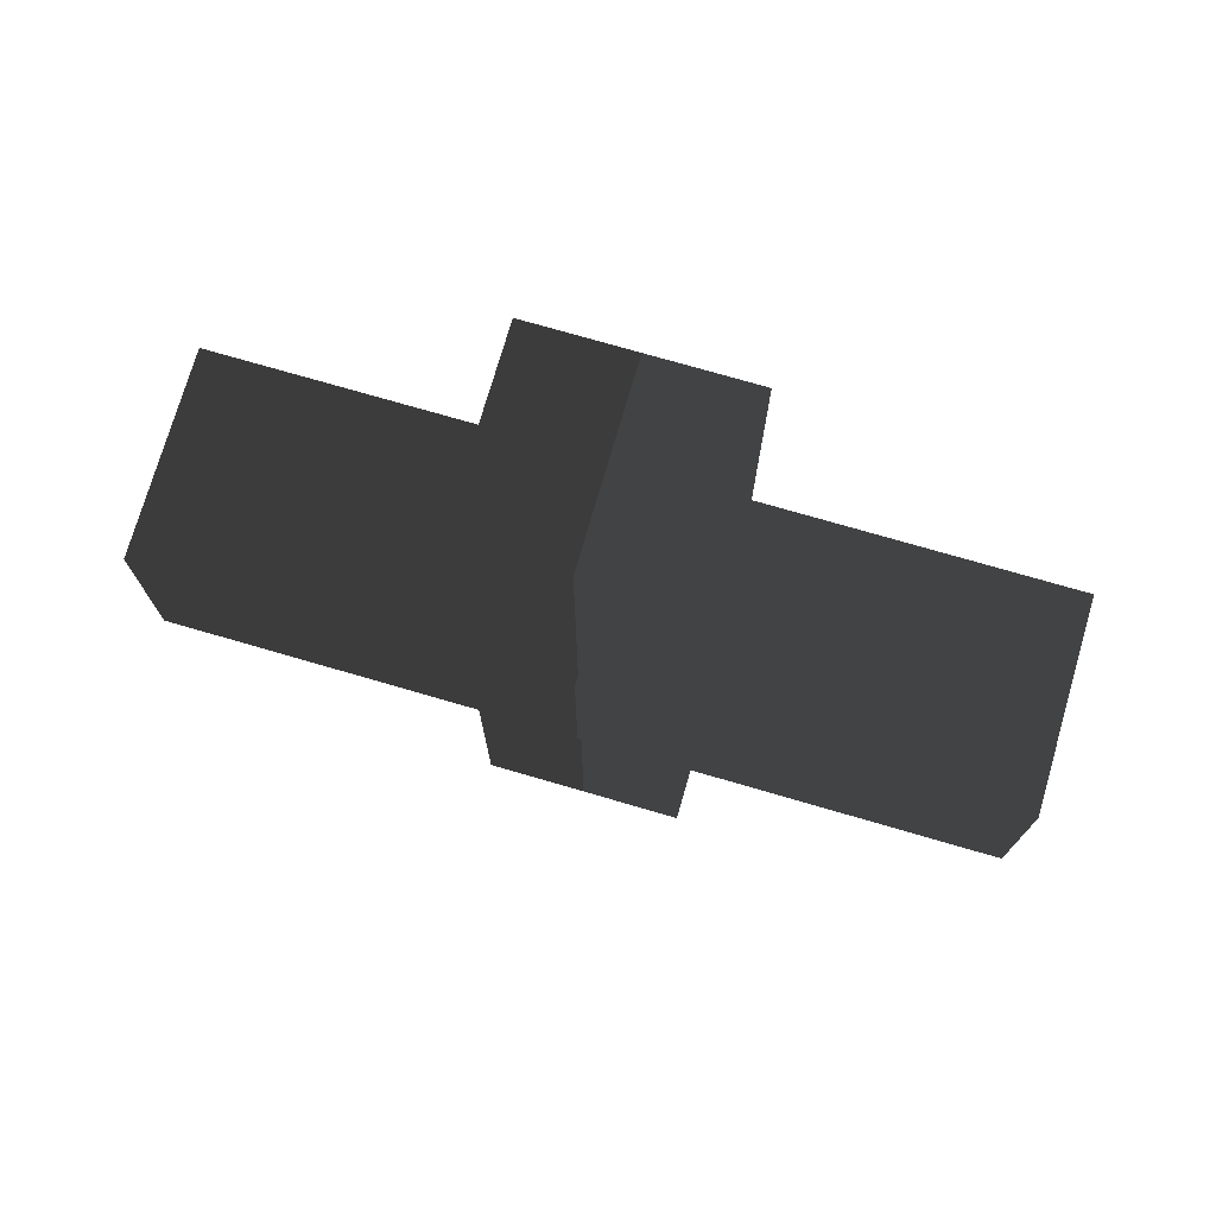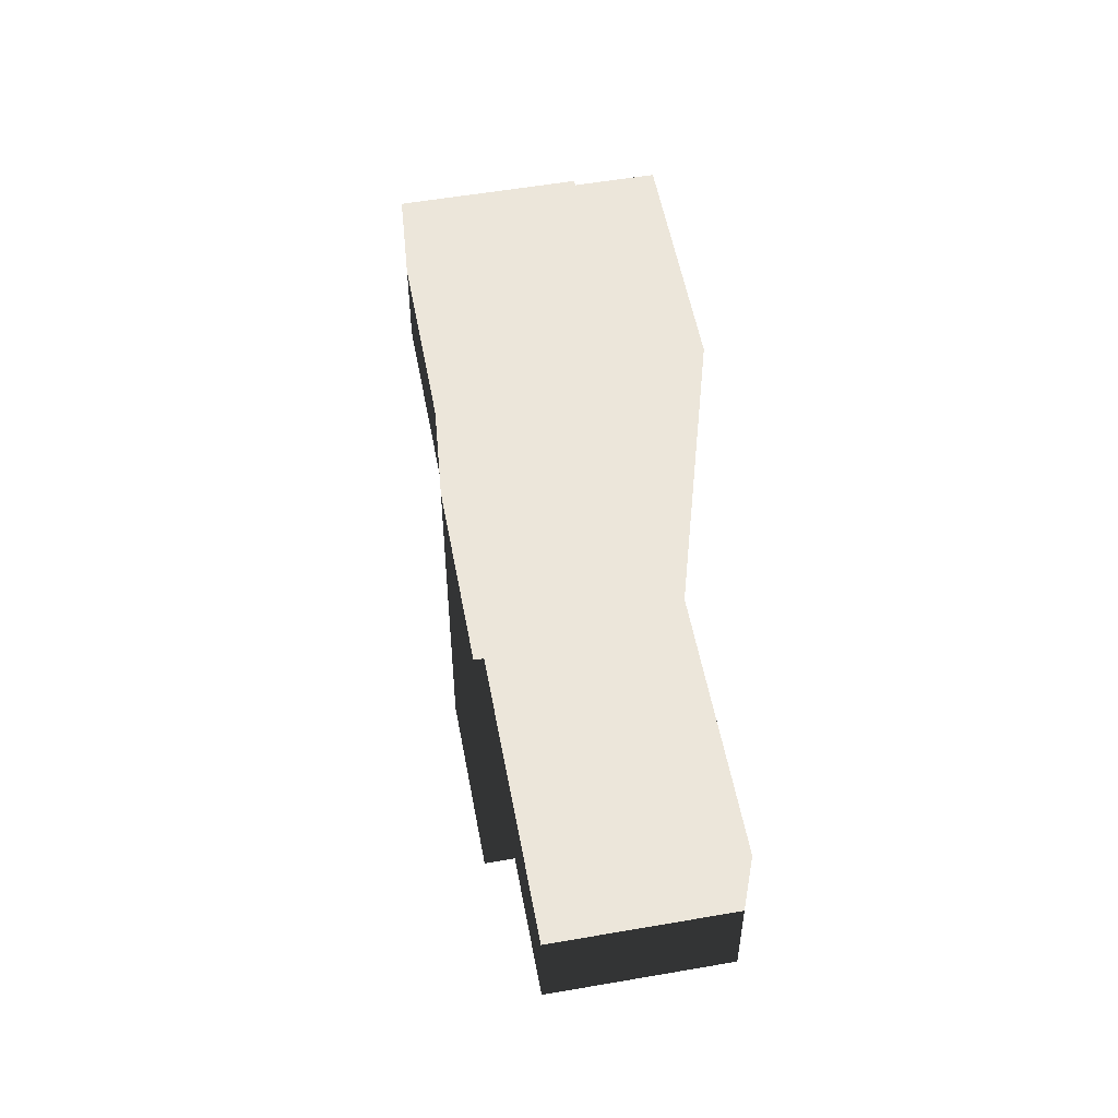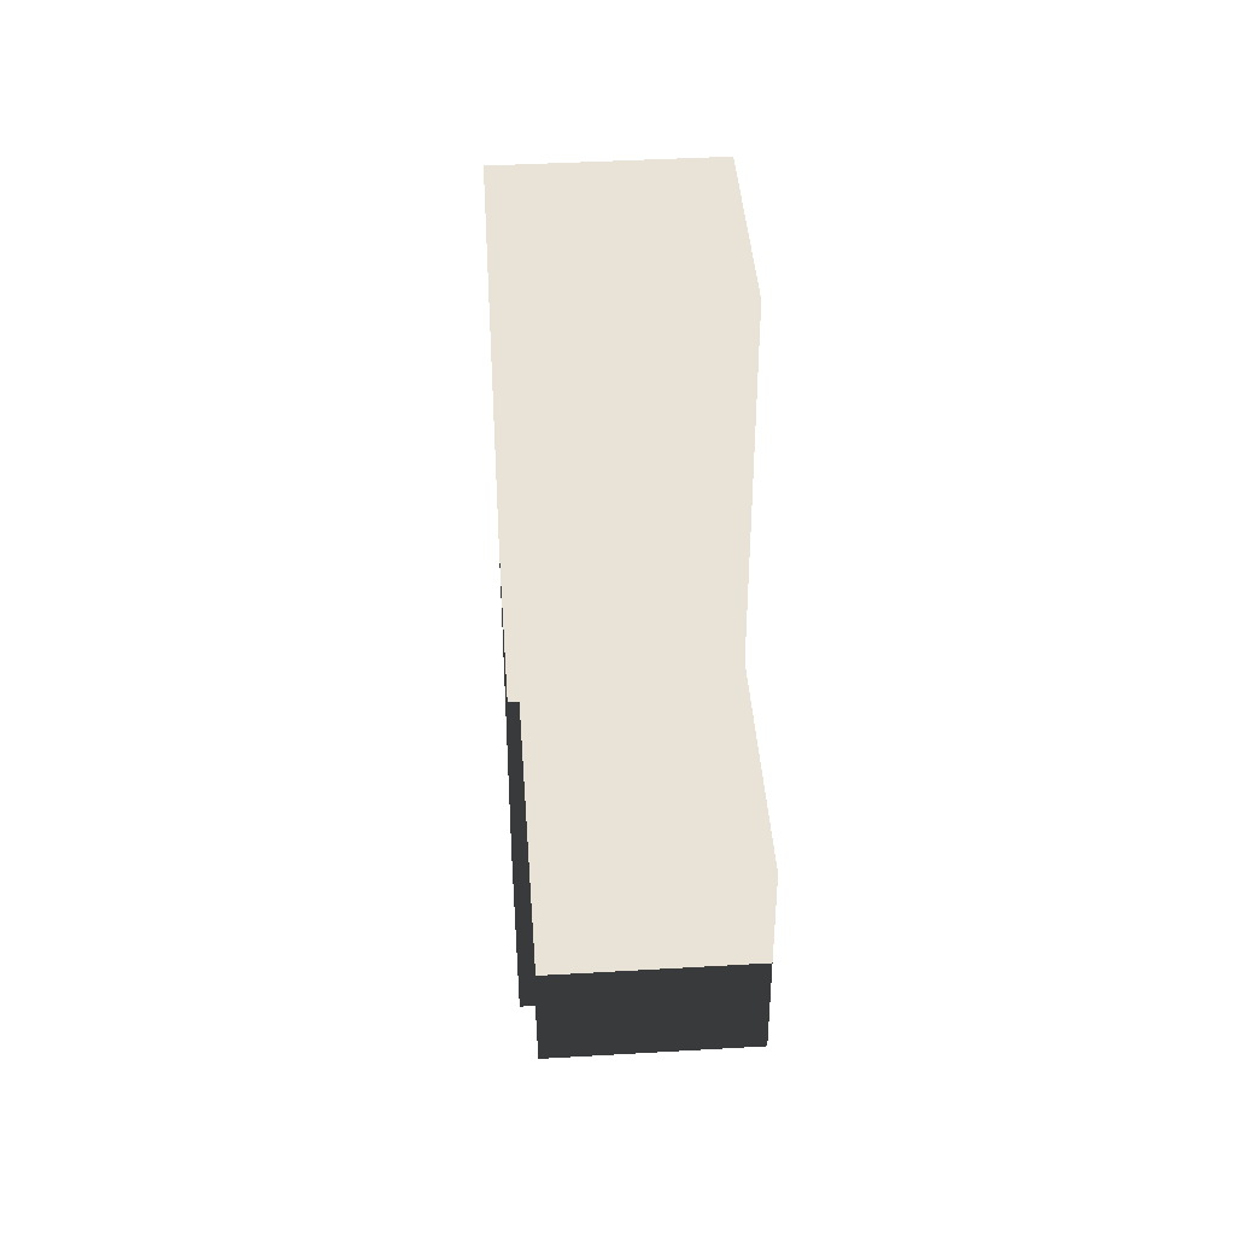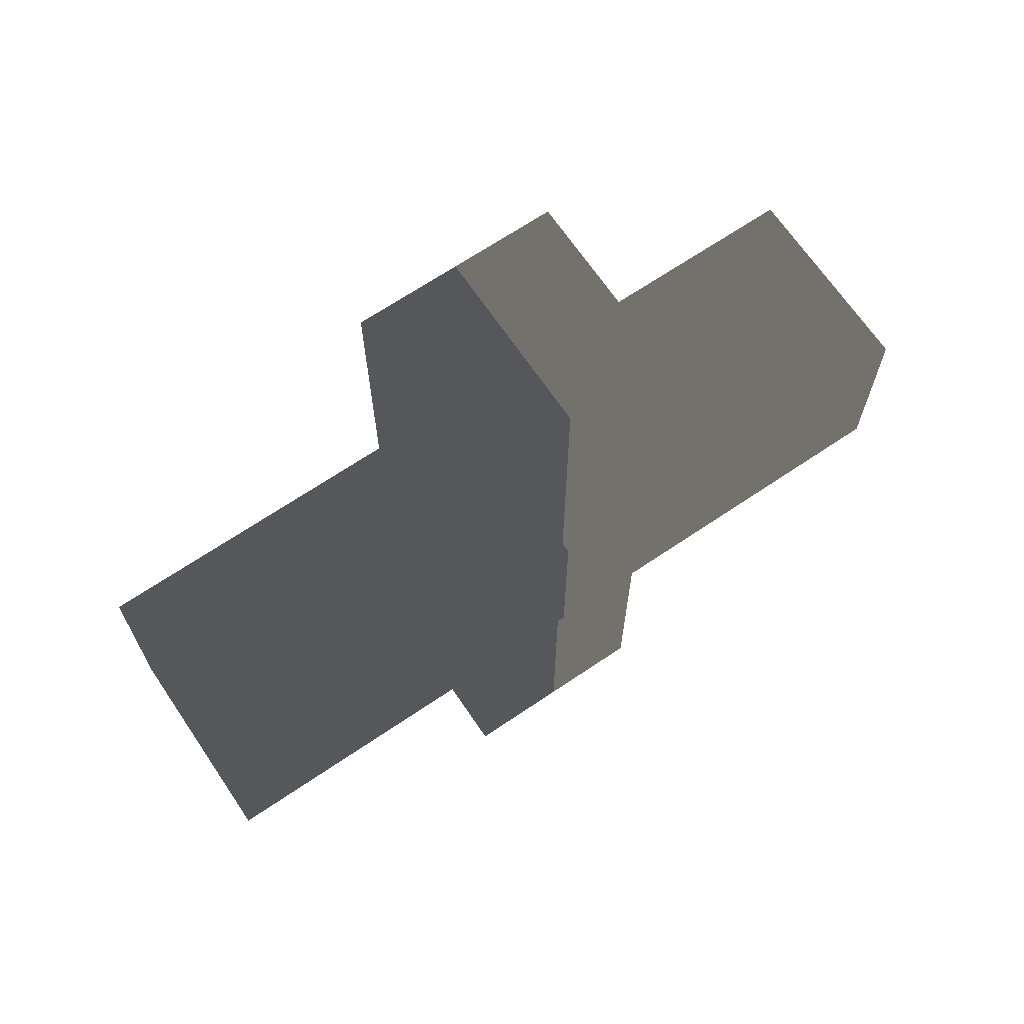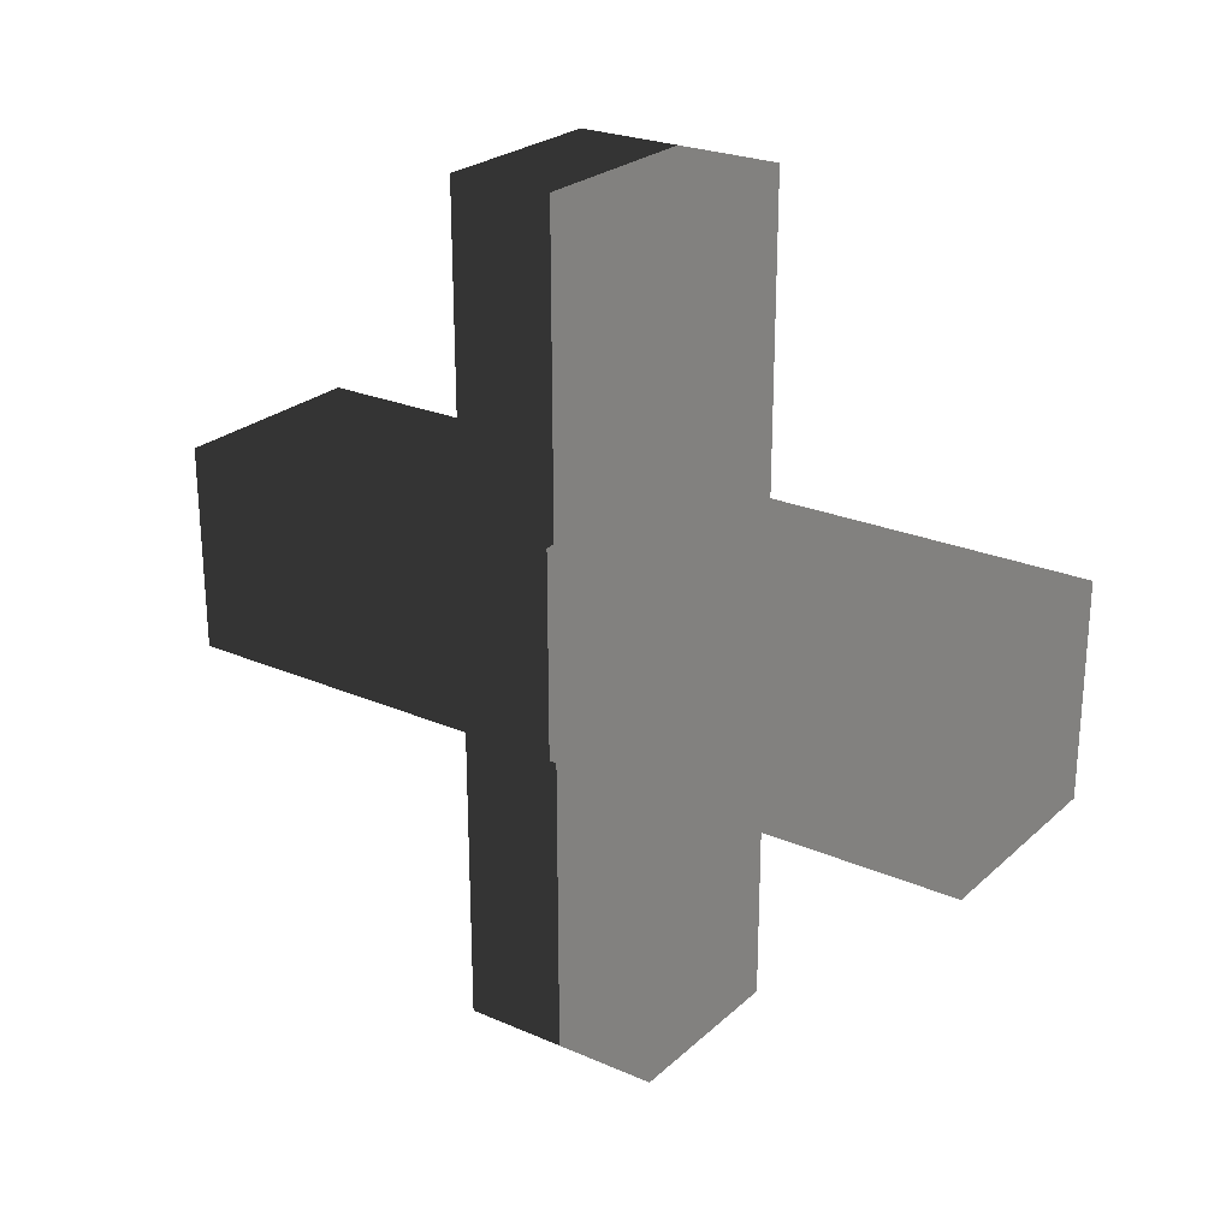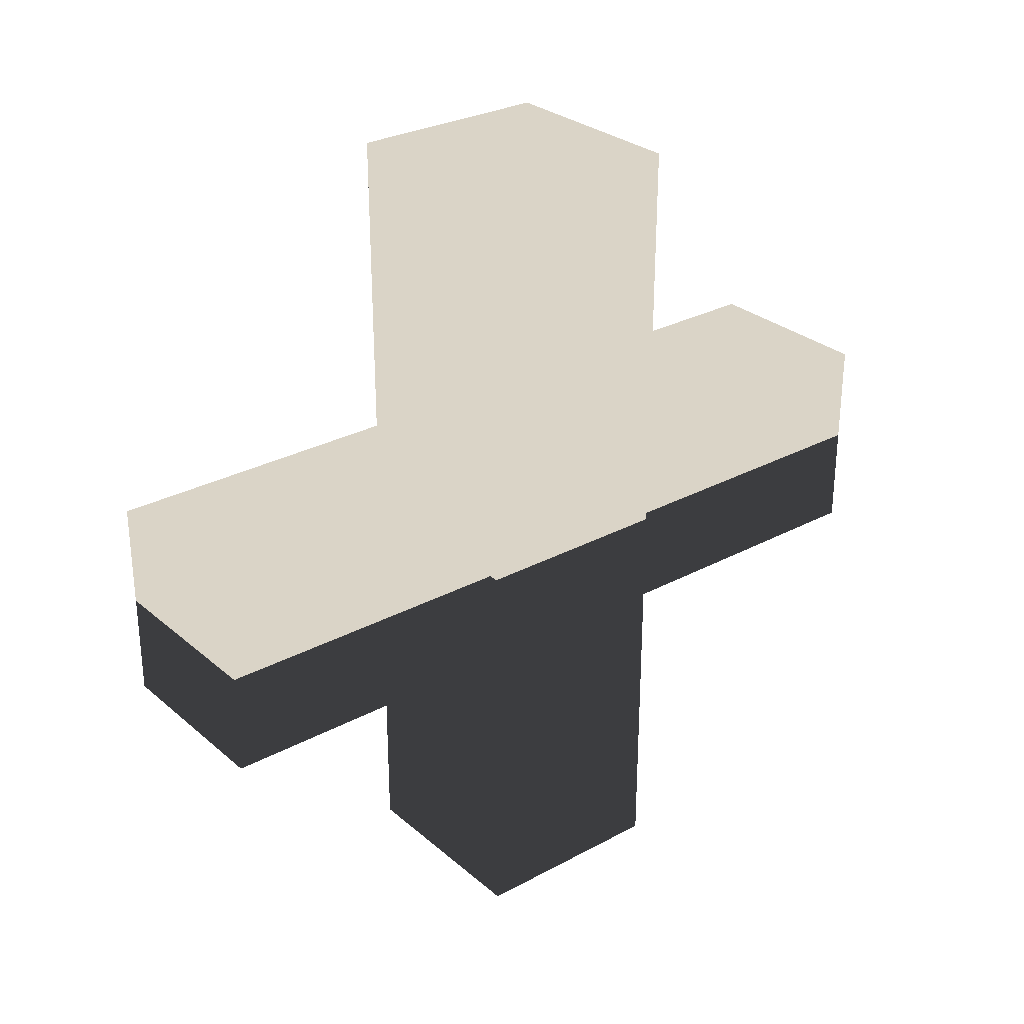
<metadata>
{"format":"obj","ext":"obj","renderer":"f3d","projection":"perspective","resolution":1024,"background":"white","views":[{"elev":74.6,"azim":106.2,"up":"+Z"},{"elev":54.3,"azim":169.5,"up":"+Y"},{"elev":41.9,"azim":-4.0,"up":"+Y"},{"elev":68.0,"azim":-124.1,"up":"+Z"},{"elev":24.9,"azim":-54.9,"up":"+Z"},{"elev":28.9,"azim":51.3,"up":"+Y"}]}
</metadata>
<code>
v  -2.25 -2.444 10
v  2.25 -2.444 10
v  -2.25 -2.444 -10
v  2.25 -2.444 -10
v  -2.25 2.556 10
v  2.25 2.556 10
v  -2.25 2.556 -10
v  2.25 2.556 -10
g Box01|health.bmp
f 1 3 4
f 4 2 1
f 5 6 8
f 8 7 5
f 1 2 6
f 6 5 1
f 2 4 8
f 8 6 2
f 4 3 7
f 7 8 4
f 3 1 5
f 5 7 3
g
v  -2.5 -9.944 2.5
v  2.5 -9.944 2.5
v  -2.5 -9.944 -2.5
v  2.5 -9.944 -2.5
v  -2.5 10.06 2.5
v  2.5 10.06 2.5
v  -2.5 10.06 -2.5
v  2.5 10.06 -2.5
g Box02|health.bmp
f 9 11 12
f 12 10 9
f 13 14 16
f 16 15 13
f 9 10 14
f 14 13 9
f 10 12 16
f 16 14 10
f 12 11 15
f 15 16 12
f 11 9 13
f 13 15 11
g

</code>
